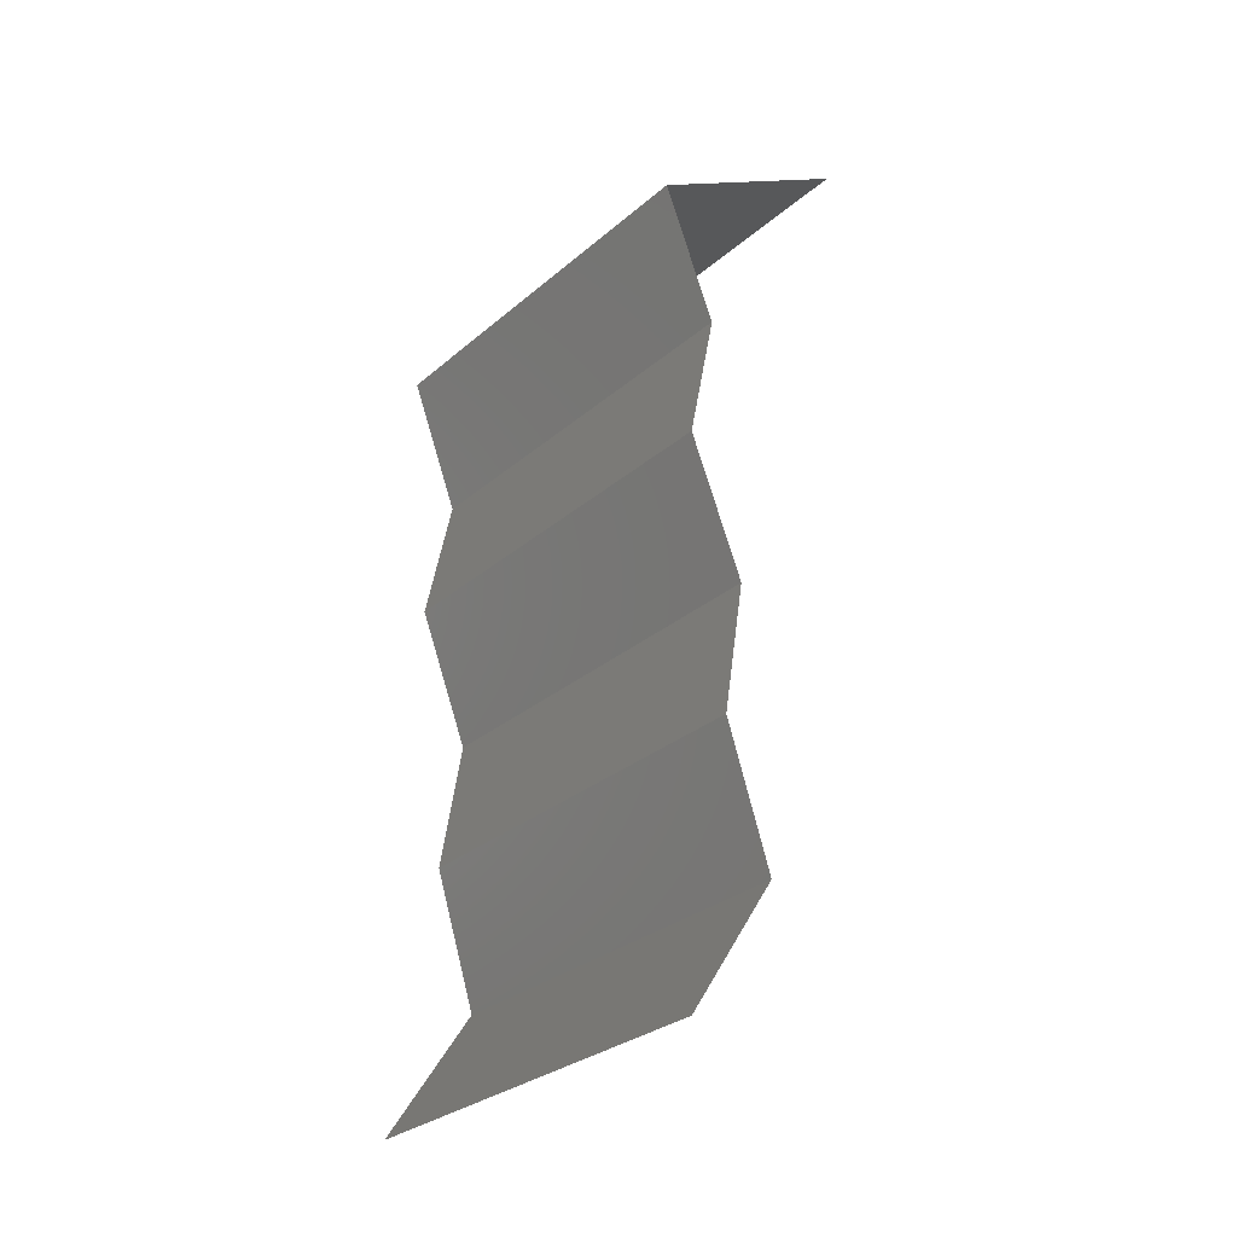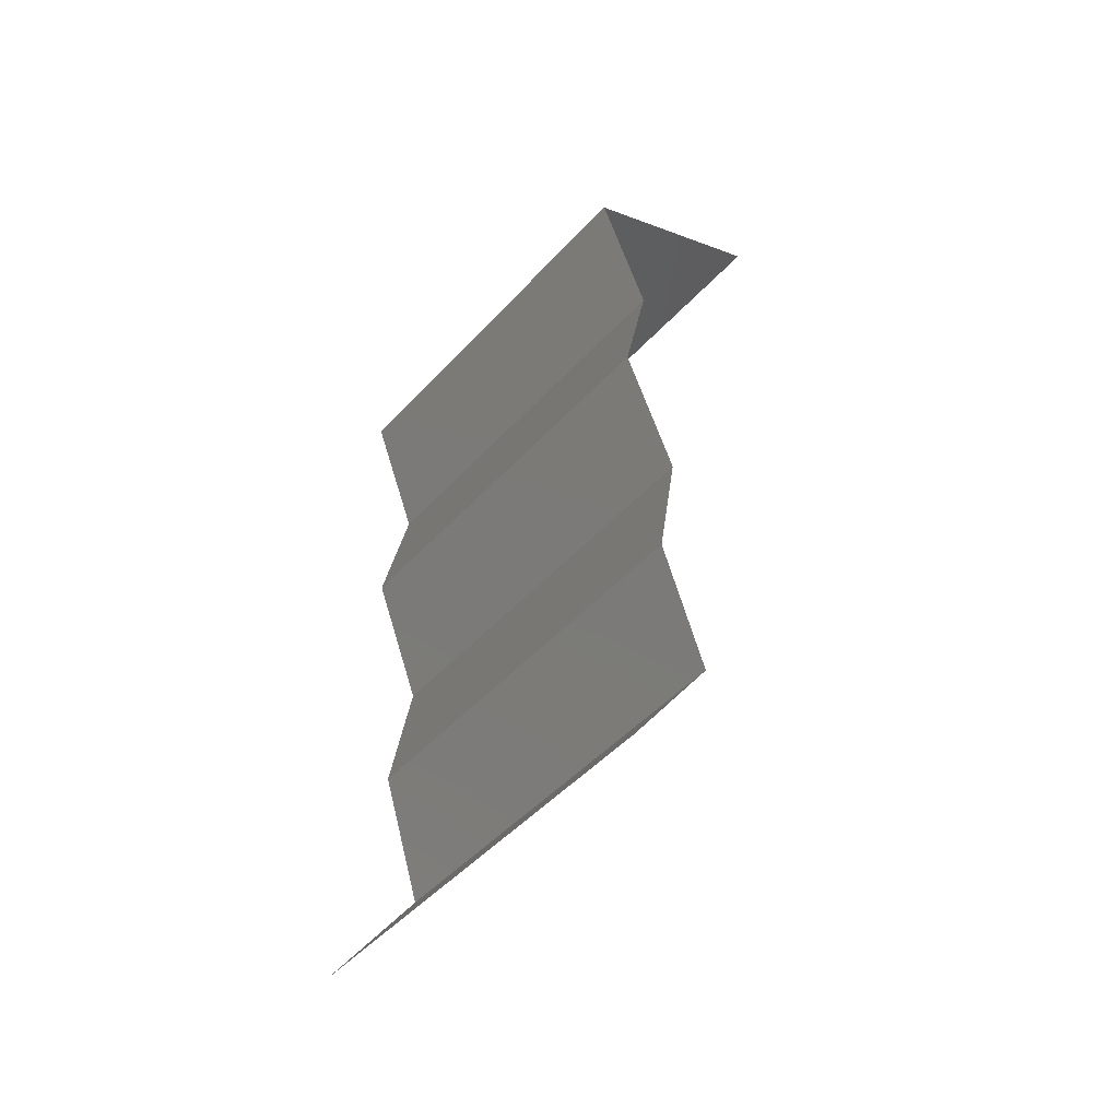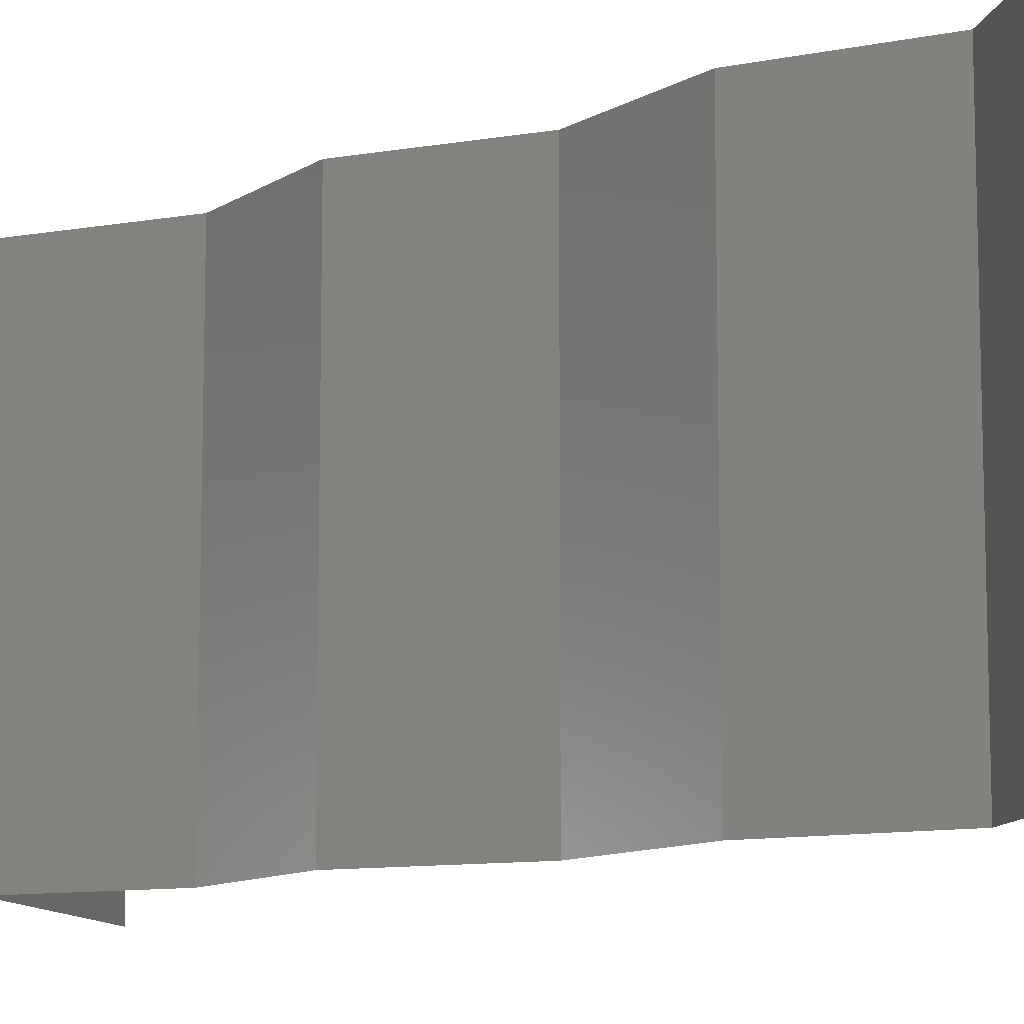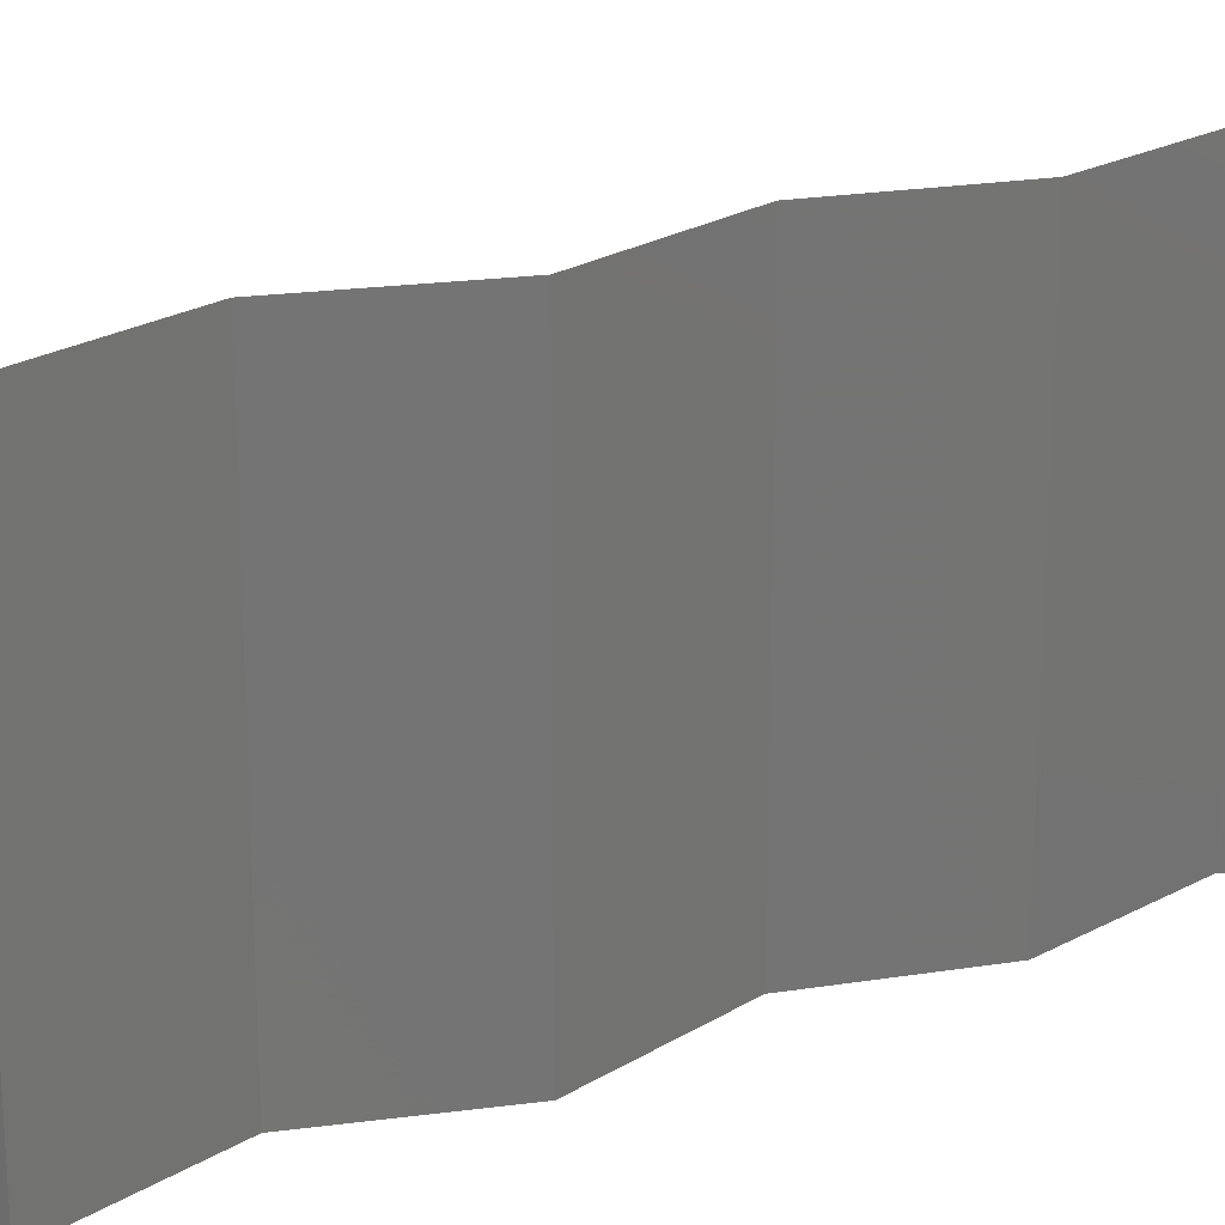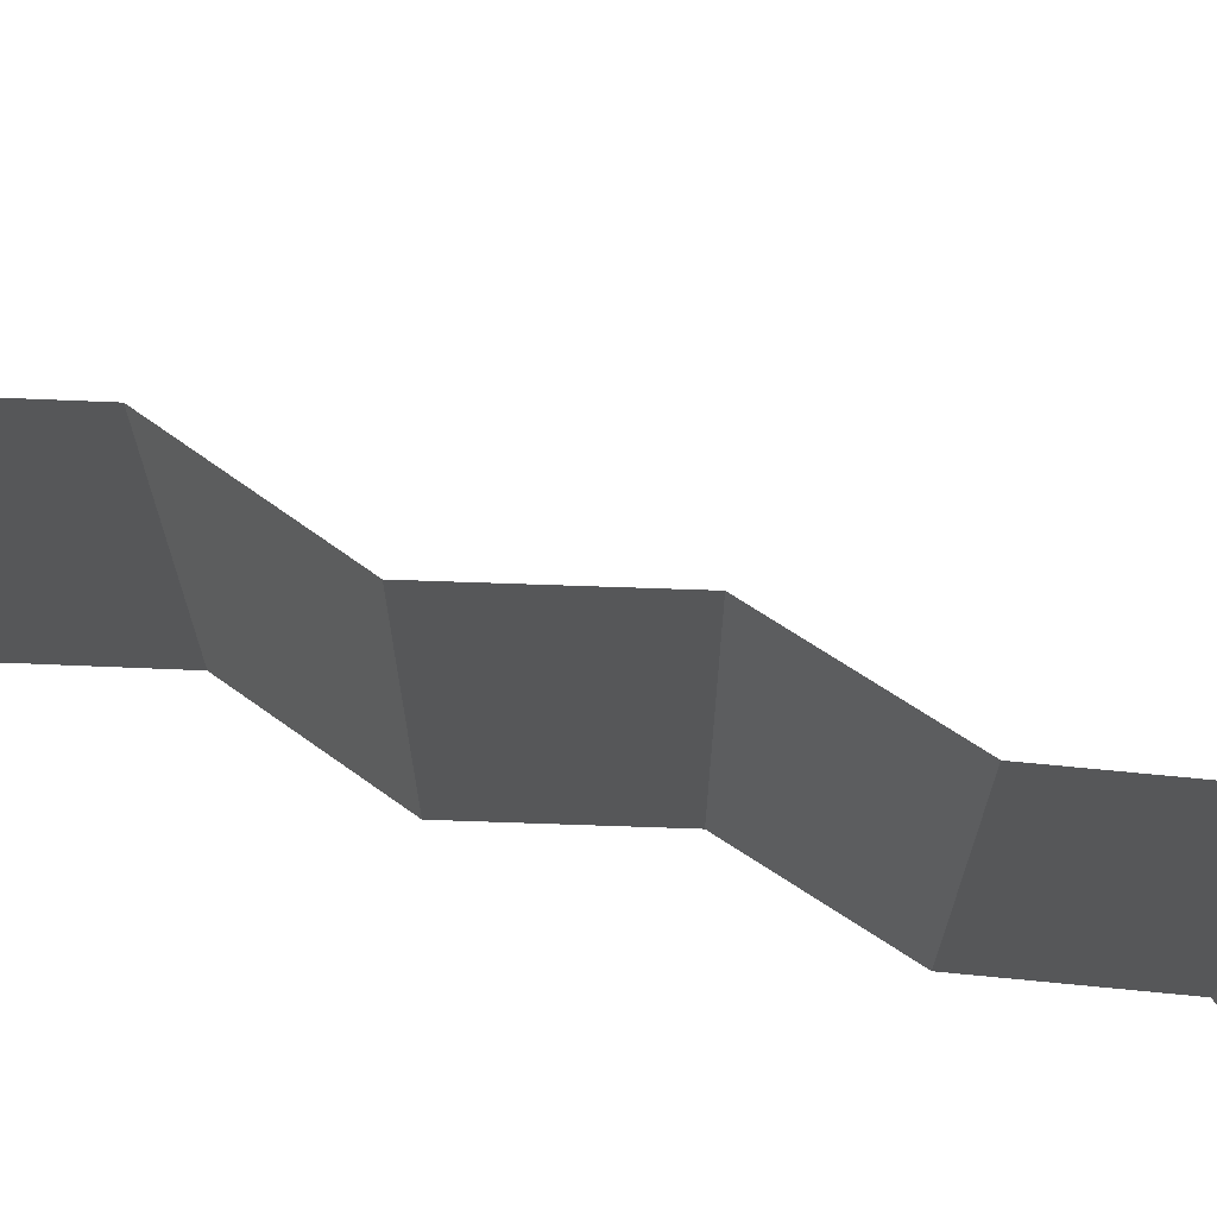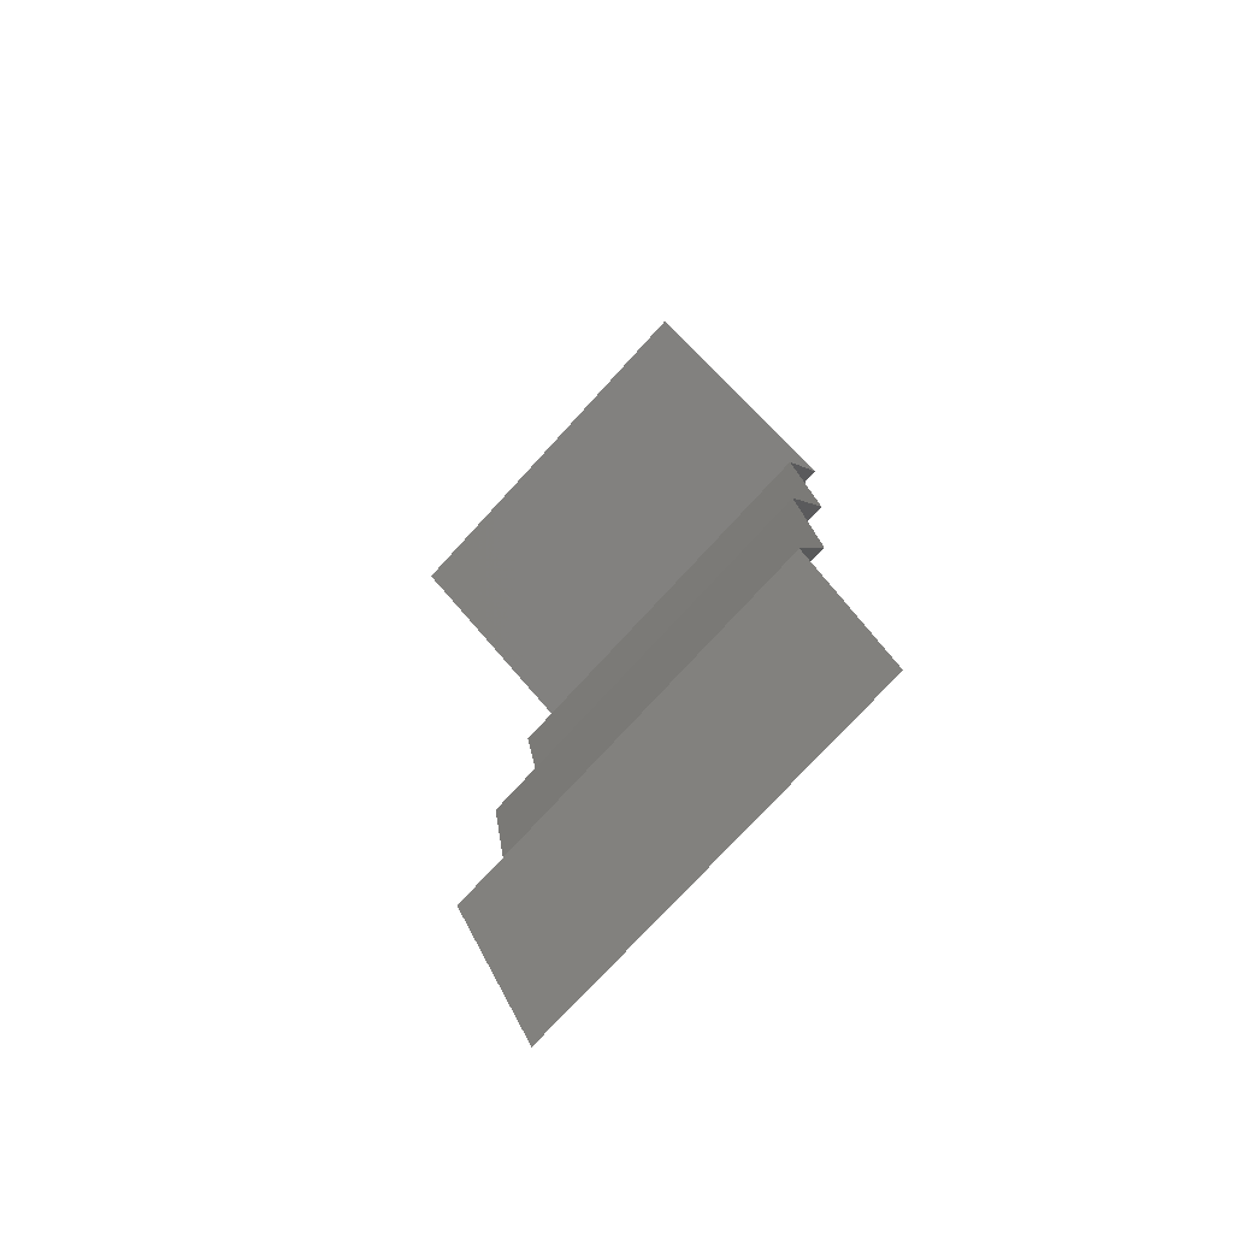
<metadata>
{"format":"stl","ext":"stl","renderer":"f3d","projection":"perspective","resolution":1024,"background":"white","views":[{"elev":-30.6,"azim":-39.8,"up":"+Y"},{"elev":-50.1,"azim":-40.9,"up":"+Y"},{"elev":-10.7,"azim":-45.0,"up":"+Z"},{"elev":23.0,"azim":-114.4,"up":"+Z"},{"elev":72.6,"azim":-66.3,"up":"+Z"},{"elev":-75.3,"azim":137.6,"up":"+Y"}]}
</metadata>
<code>
# stl→obj: 38 verts, 54 faces
v 0.02411 0.04681 0.01
v 0.02954 0.05016 0.02
v 0.03496 0.0535 0.01
v 0.02954 0.05016 0
v 0.03496 0.0535 0
v 0.03496 0.0535 0.02
v 0.02411 0.04681 0
v 0.02411 0.04681 0.02
v 0.02673 0.04012 0.01
v 0.02542 0.04347 0.015
v 0.02673 0.04012 0
v 0.02542 0.04347 0.005
v 0.02673 0.04012 0.02
v 0.02535 0.03344 0
v 0.02604 0.03678 0.005
v 0.02535 0.03344 0.01
v 0.02604 0.03678 0.015
v 0.02535 0.03344 0.02
v 0.02801 0.02675 0.01
v 0.02668 0.03009 0.005
v 0.02801 0.02675 0.02
v 0.02668 0.03009 0.015
v 0.02801 0.02675 0
v 0.02692 0.02006 0.01
v 0.02746 0.02341 0.015
v 0.02692 0.02006 0
v 0.02746 0.02341 0.005
v 0.02692 0.02006 0.02
v 0.02912 0.01337 0.01
v 0.02802 0.01672 0.005
v 0.02802 0.01672 0.015
v 0.02912 0.01337 0
v 0.02912 0.01337 0.02
v 0.02692 0.01003 0.015
v 0.02473 0.006687 0
v 0.02473 0.006687 0.01
v 0.02692 0.01003 0.005
v 0.02473 0.006687 0.02
f 1 2 3
f 4 1 3
f 4 3 5
f 3 2 6
f 1 4 7
f 2 1 8
f 1 9 10
f 7 11 12
f 9 1 12
f 13 8 10
f 1 7 12
f 8 1 10
f 11 9 12
f 9 13 10
f 11 14 15
f 9 16 17
f 18 13 17
f 16 9 15
f 9 11 15
f 13 9 17
f 14 16 15
f 16 18 17
f 19 16 20
f 21 18 22
f 14 23 20
f 16 19 22
f 16 14 20
f 18 16 22
f 23 19 20
f 19 21 22
f 19 24 25
f 23 26 27
f 28 21 25
f 24 19 27
f 19 23 27
f 21 19 25
f 26 24 27
f 24 28 25
f 29 24 30
f 24 29 31
f 26 32 30
f 33 28 31
f 24 26 30
f 28 24 31
f 32 29 30
f 29 33 31
f 33 29 34
f 35 36 37
f 29 32 37
f 36 38 34
f 36 29 37
f 29 36 34
f 32 35 37
f 38 33 34

</code>
